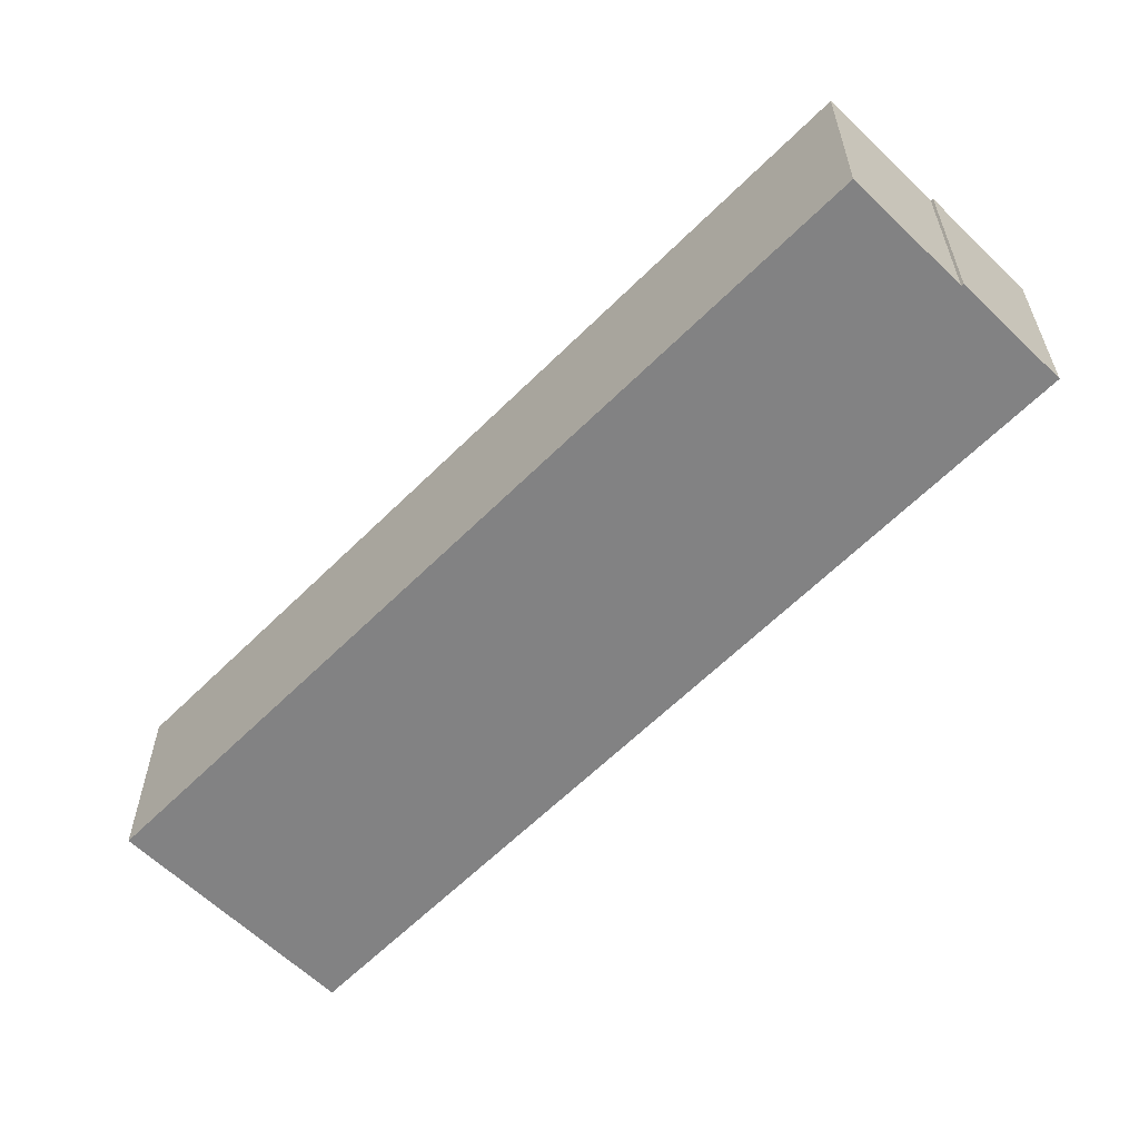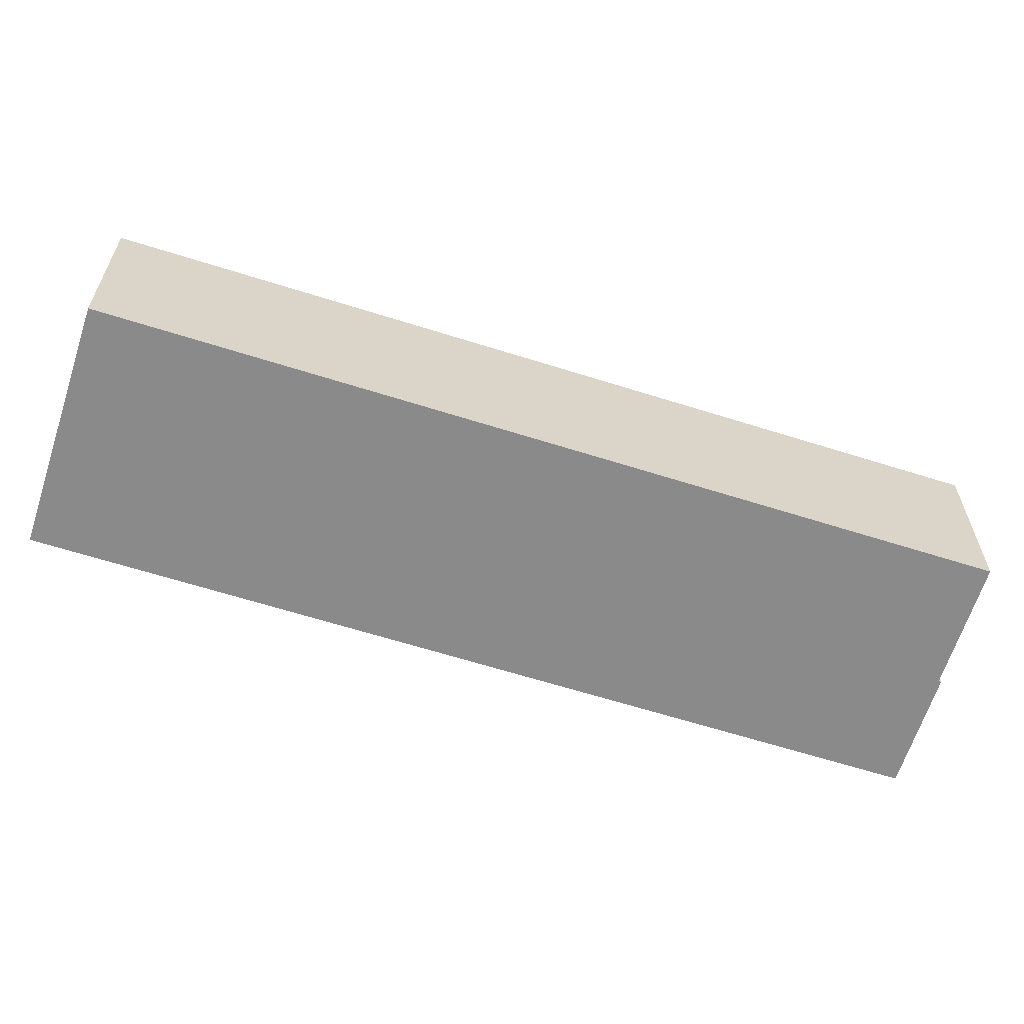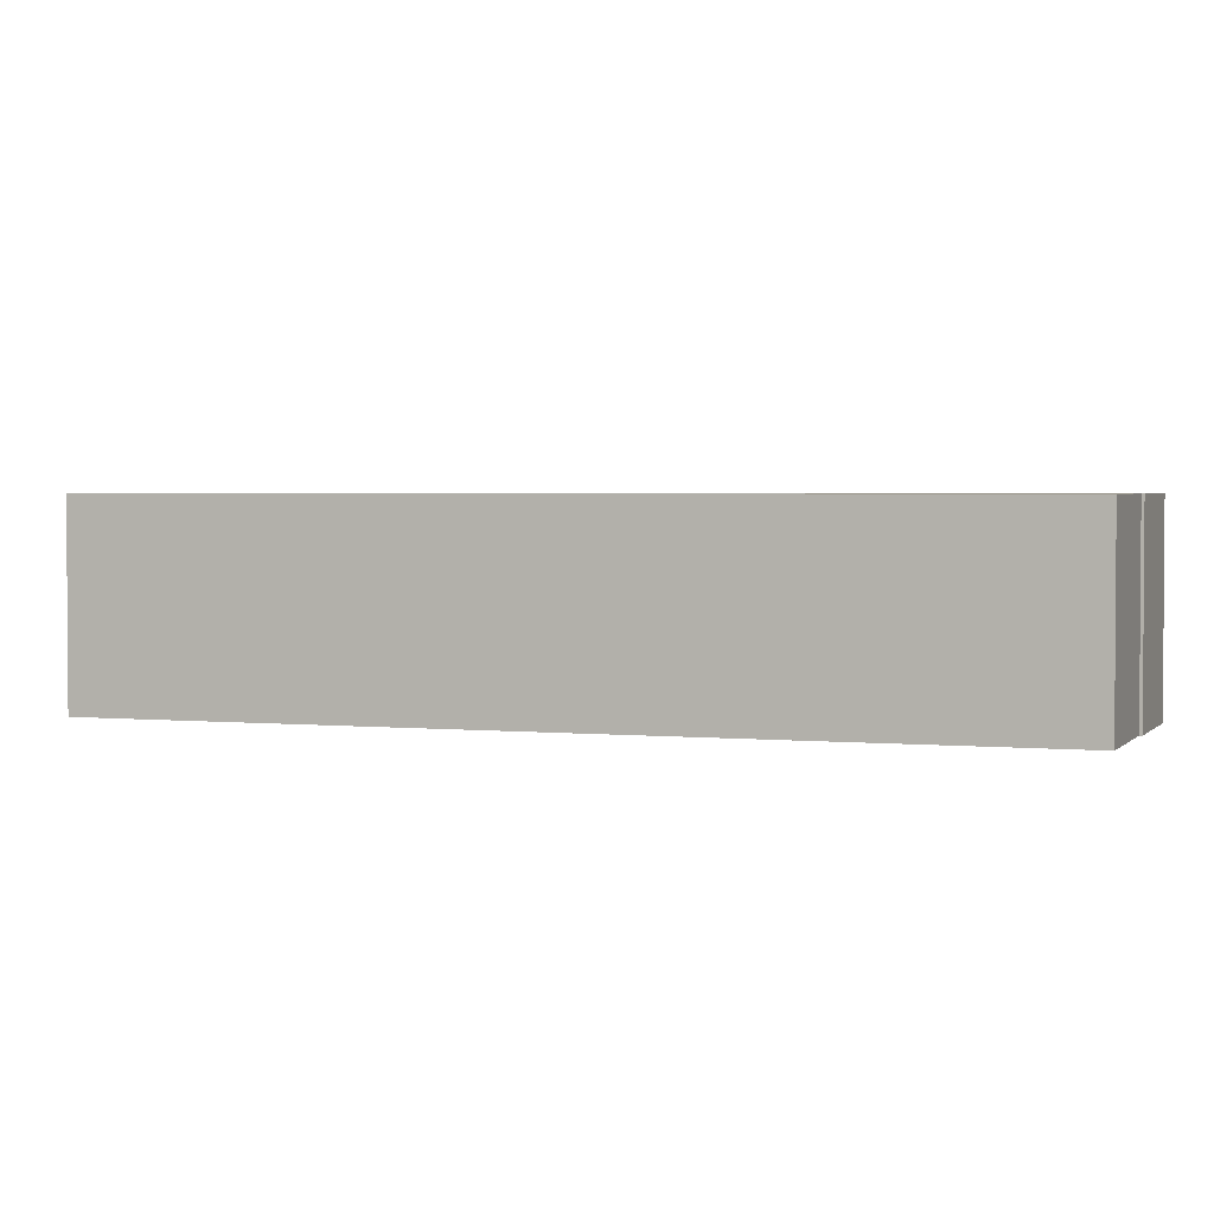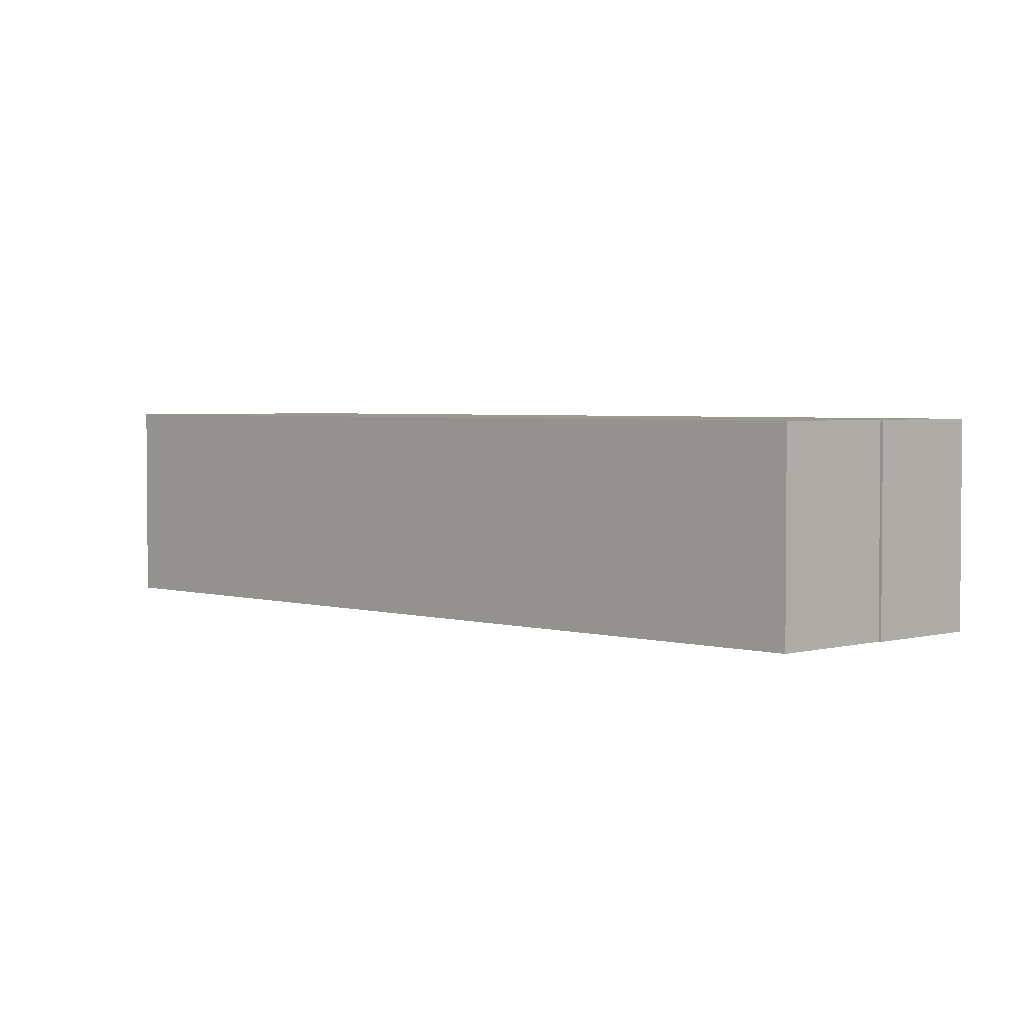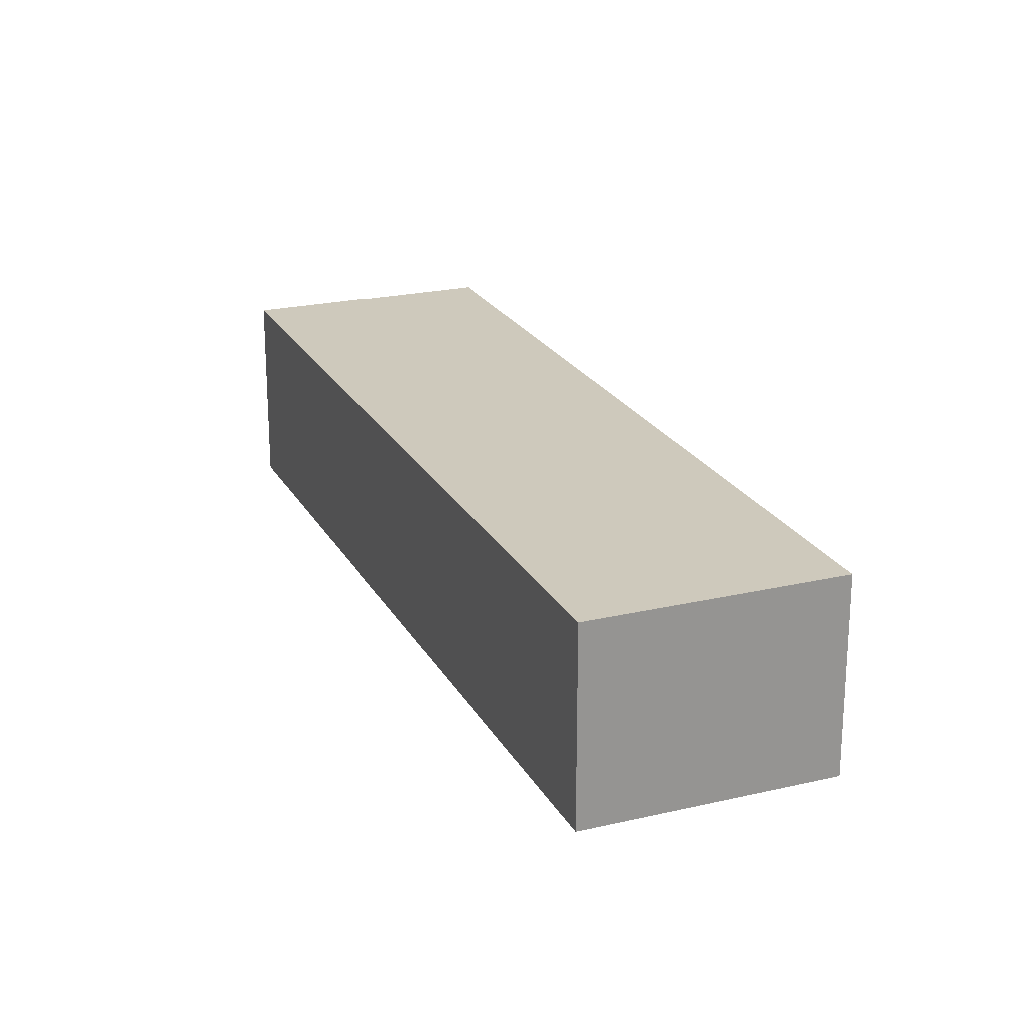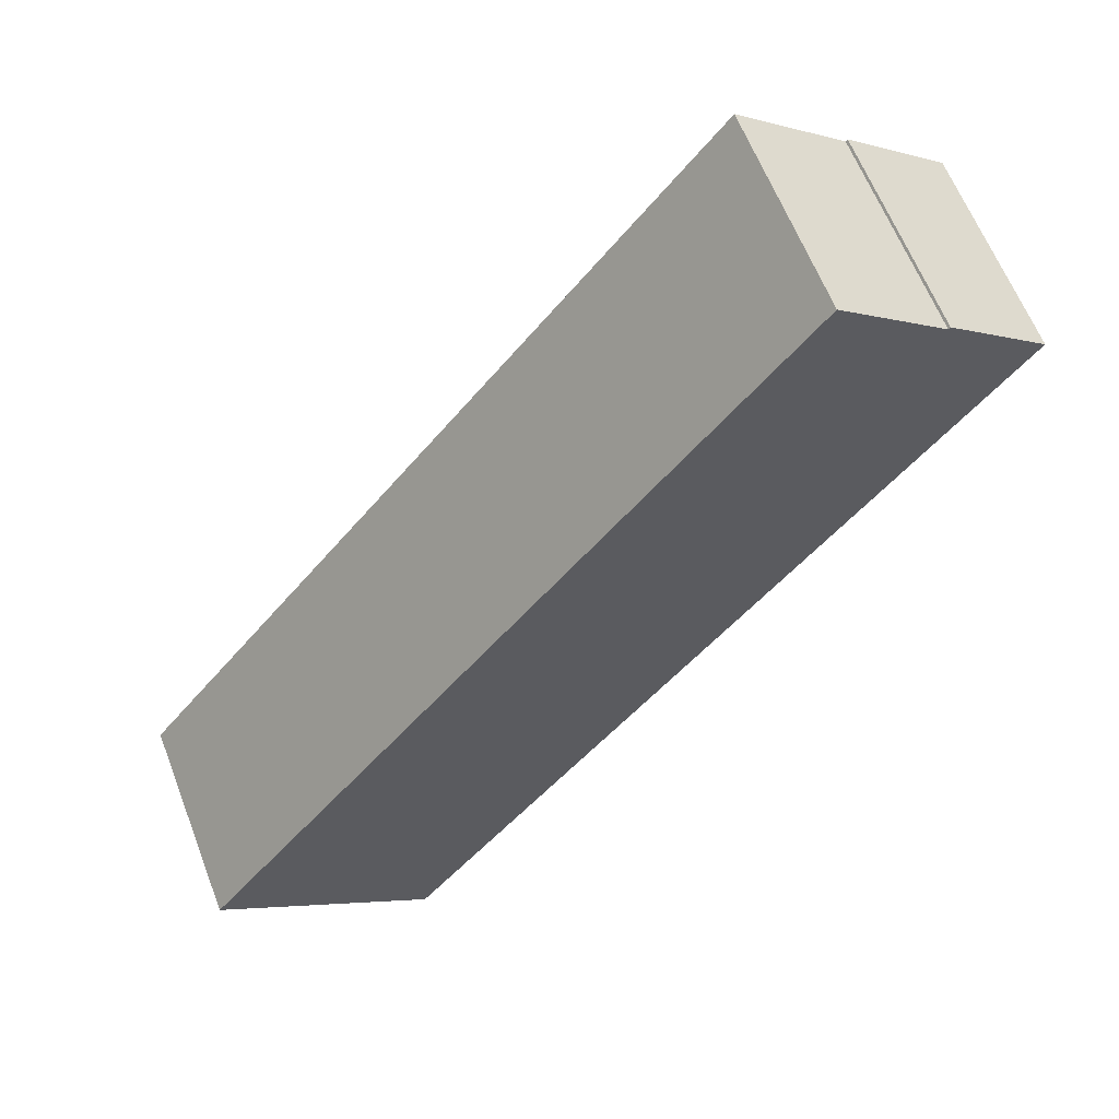
<metadata>
{"format":"obj","ext":"obj","renderer":"f3d","projection":"perspective","resolution":1024,"background":"white","views":[{"elev":-60.9,"azim":-6.1,"up":"+Y"},{"elev":-63.5,"azim":-69.3,"up":"+Y"},{"elev":2.5,"azim":-32.1,"up":"+Y"},{"elev":3.0,"azim":-6.3,"up":"+Y"},{"elev":22.5,"azim":-163.6,"up":"+Y"},{"elev":61.5,"azim":-21.0,"up":"+Z"}]}
</metadata>
<code>
v  11.34 11.13 -9.023
v  38.22 11.13 36.05
v  43.67 11.13 31.71
v  38.13 11.13 35.93
v  32.25 11.13 40.59
v  0 11.13 6.816e-16
v  38.22 -2.207e-15 36.05
v  43.67 -1.942e-15 31.71
v  32.25 -2.486e-15 40.59
v  38.13 -2.2e-15 35.93
v  11.34 5.525e-16 -9.023
v  0 0 0
g defaultobject
f 1 2 3
f 2 1 4
f 4 1 5
f 5 1 6
f 7 3 2
f 3 7 8
f 9 4 5
f 4 9 10
f 8 1 3
f 1 8 11
f 11 6 1
f 6 11 12
f 12 5 6
f 5 12 9
f 10 2 4
f 2 10 7
f 7 11 8
f 11 7 10
f 11 10 12
f 12 10 9

</code>
